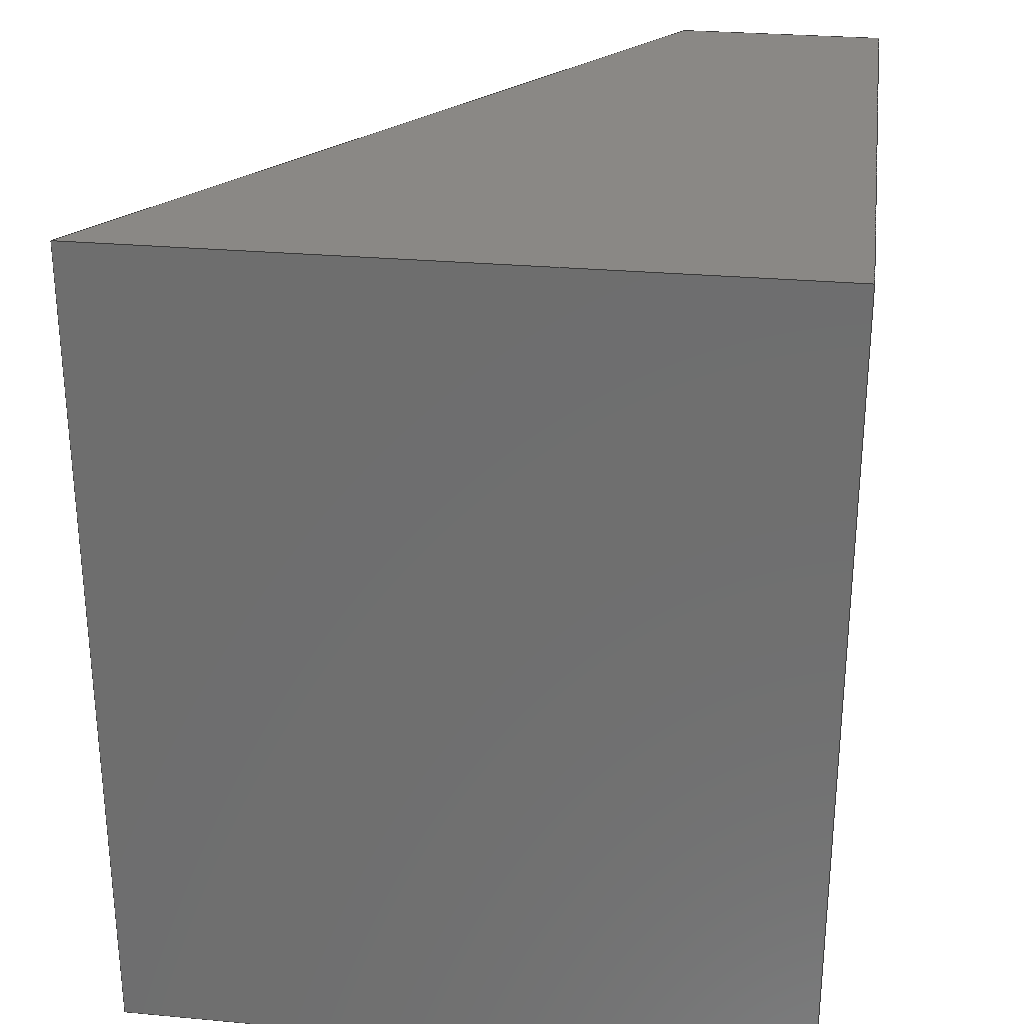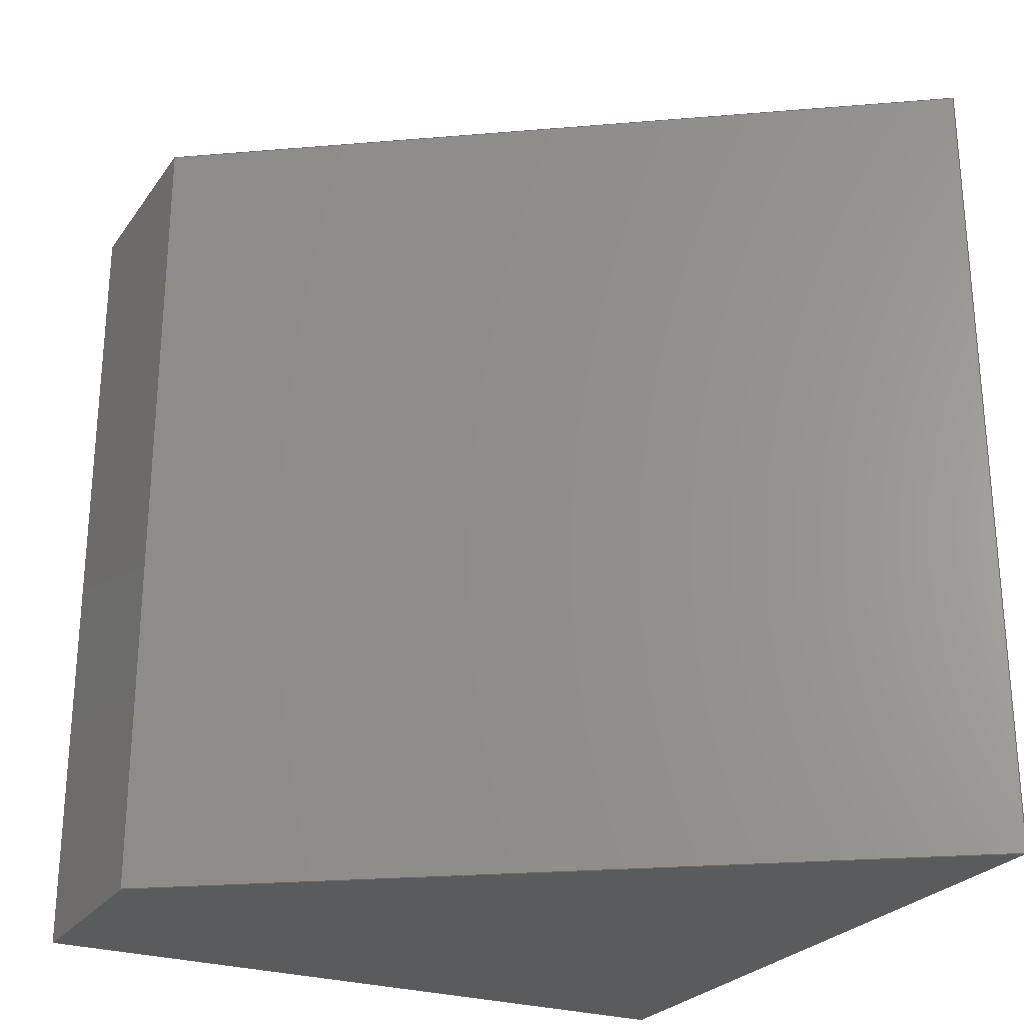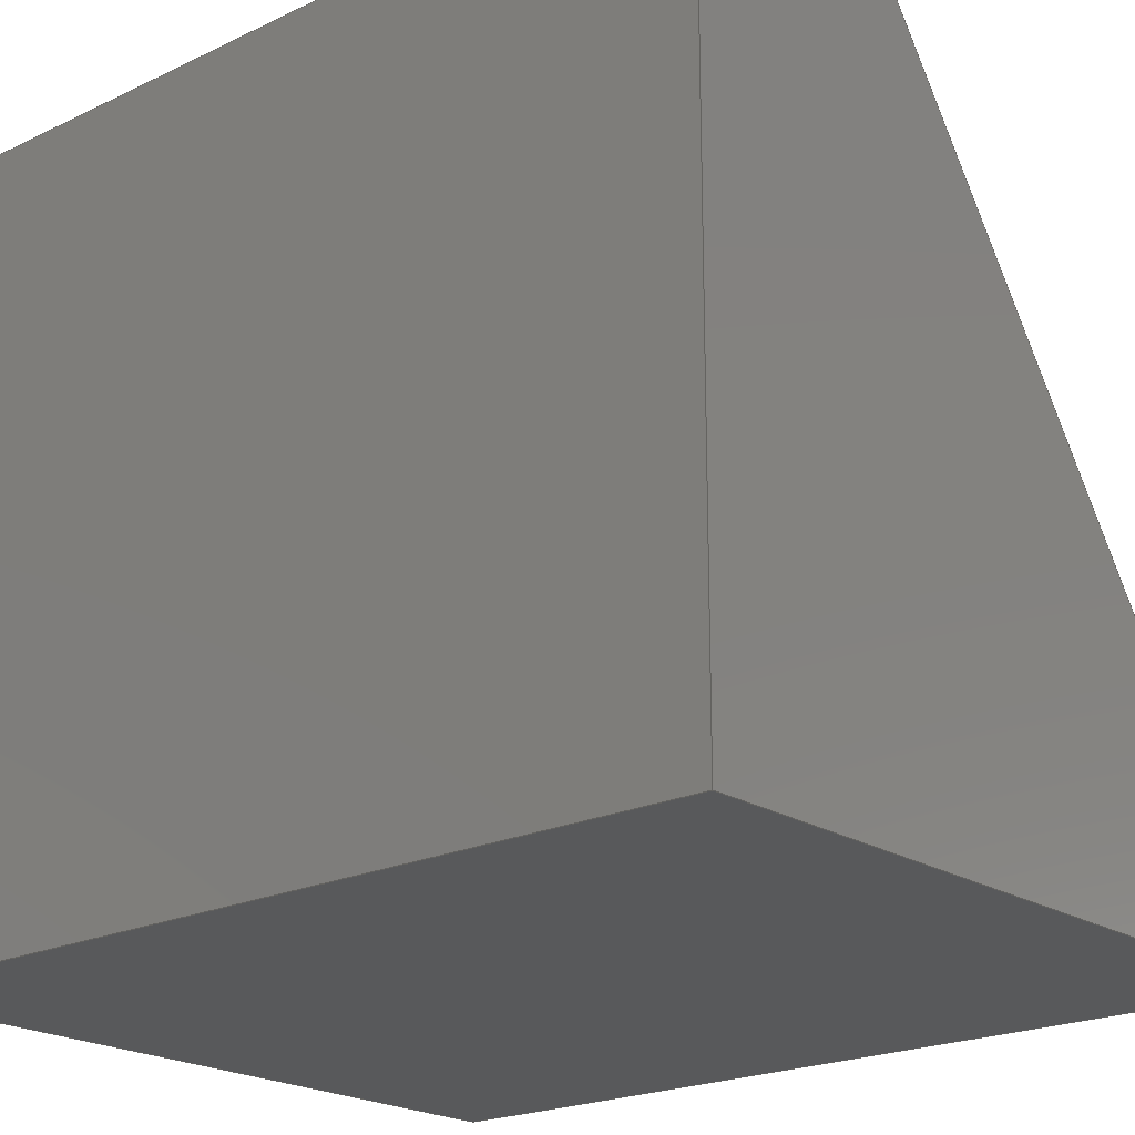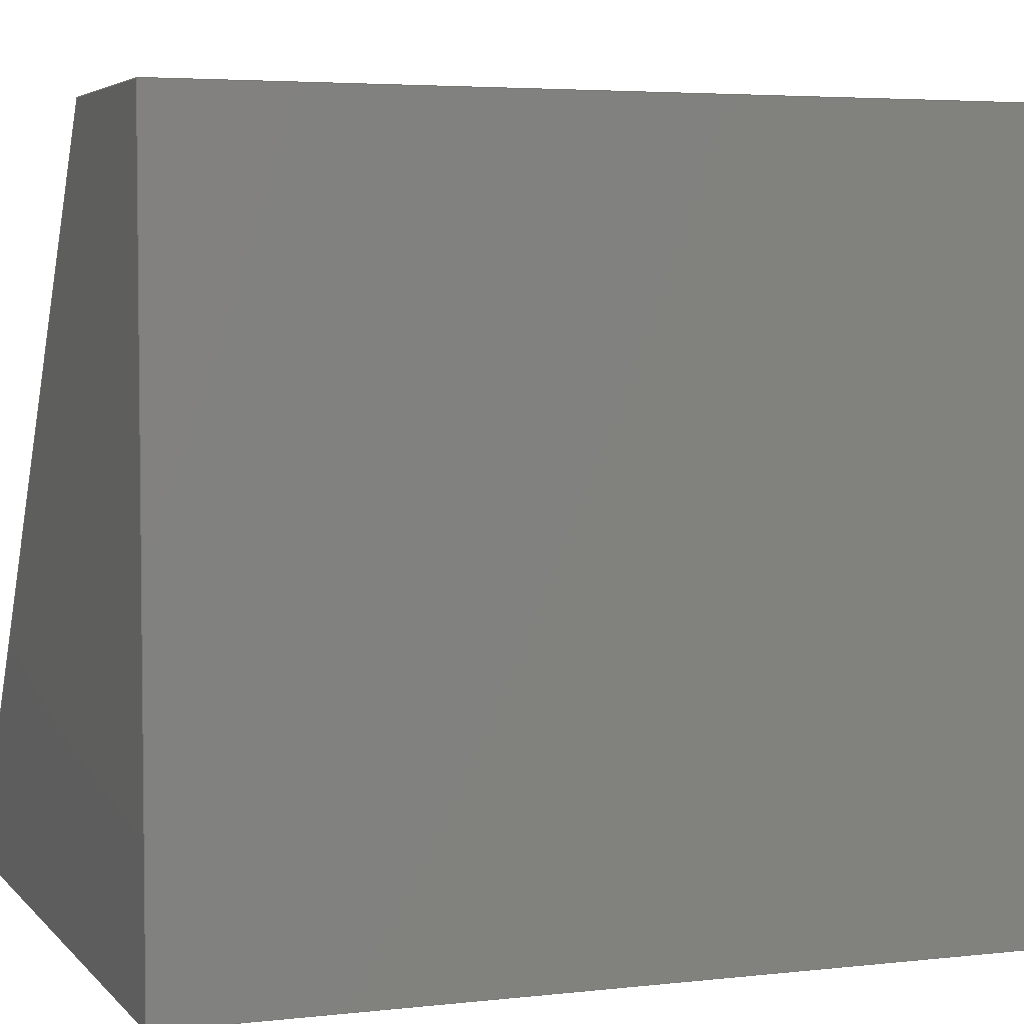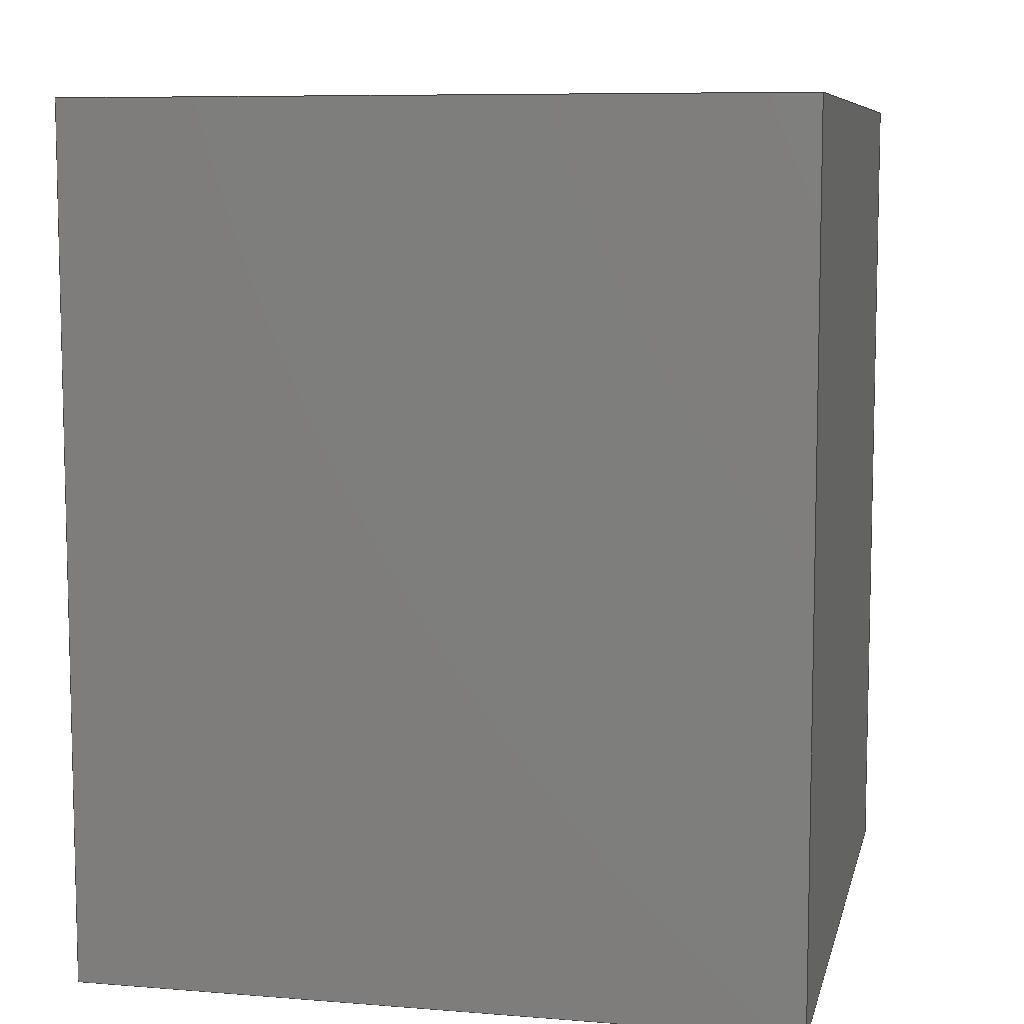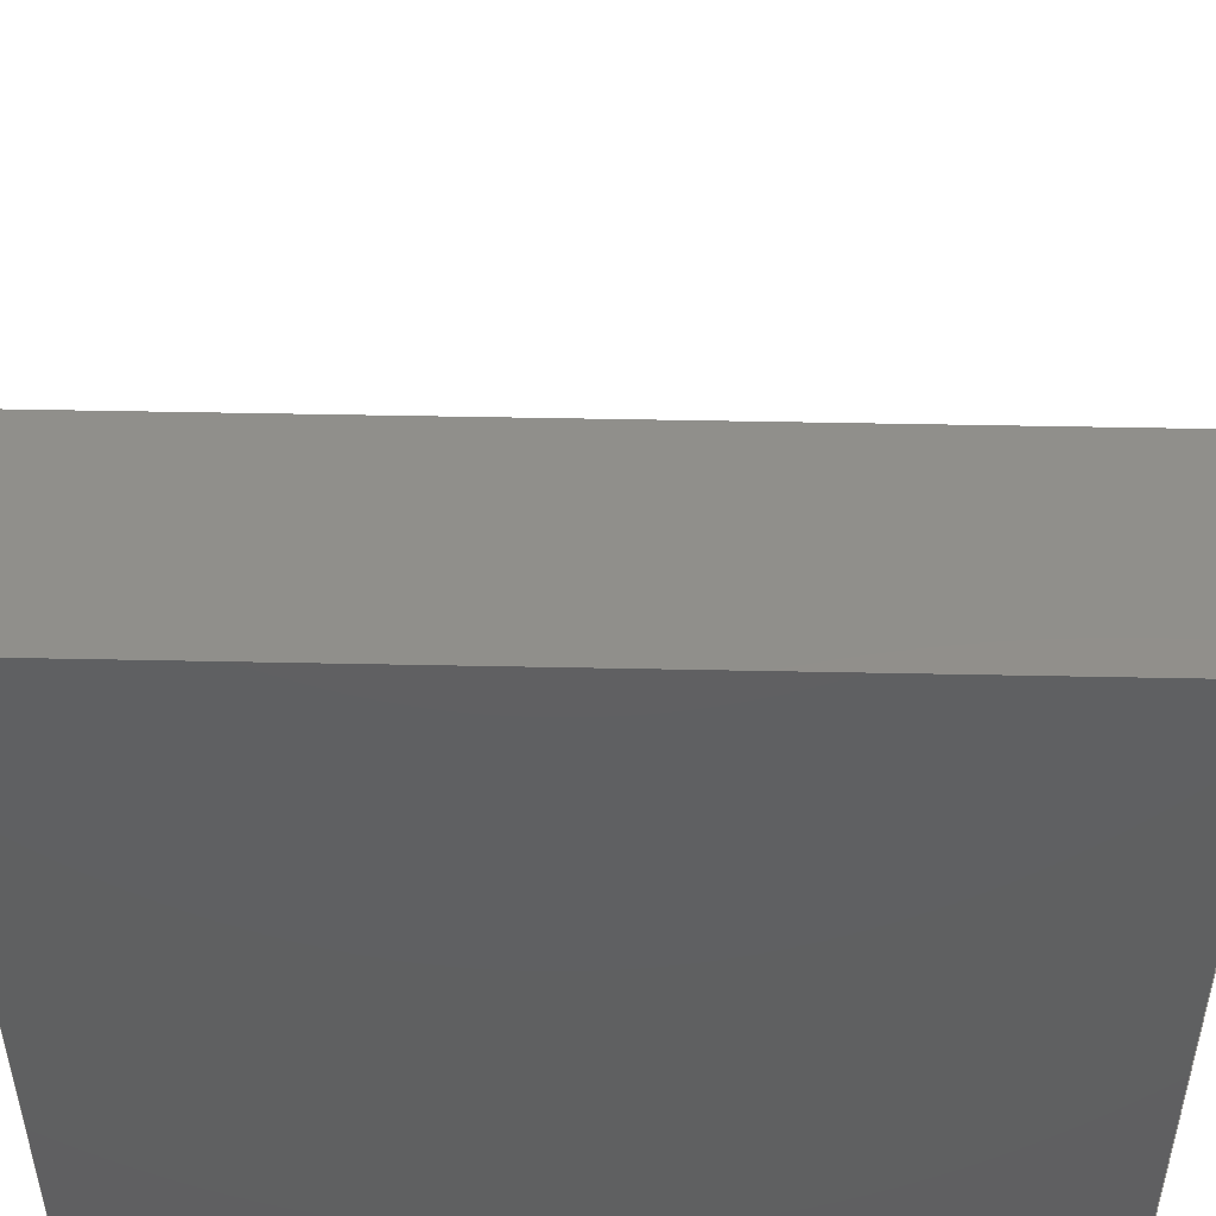
<metadata>
{"format":"step","ext":"step","renderer":"f3d","projection":"perspective","resolution":1024,"background":"white","views":[{"elev":27.8,"azim":-172.0,"up":"+Y"},{"elev":-25.9,"azim":62.5,"up":"+Y"},{"elev":-20.8,"azim":-49.1,"up":"+Z"},{"elev":4.3,"azim":-110.5,"up":"+Z"},{"elev":8.0,"azim":-167.4,"up":"+Y"},{"elev":49.2,"azim":-88.7,"up":"+Z"}]}
</metadata>
<code>
ISO-10303-21;
DATA;
#1 = APPLICATION_PROTOCOL_DEFINITION('international standard',
  'automotive_design',2000,#2);
#2 = APPLICATION_CONTEXT(
  'core data for automotive mechanical design processes');
#3 = SHAPE_DEFINITION_REPRESENTATION(#4,#10);
#4 = PRODUCT_DEFINITION_SHAPE('','',#5);
#5 = PRODUCT_DEFINITION('design','',#6,#9);
#6 = PRODUCT_DEFINITION_FORMATION('','',#7);
#7 = PRODUCT('Cut','Cut','',(#8));
#8 = PRODUCT_CONTEXT('',#2,'mechanical');
#9 = PRODUCT_DEFINITION_CONTEXT('part definition',#2,'design');
#10 = ADVANCED_BREP_SHAPE_REPRESENTATION('',(#11,#15),#165);
#11 = AXIS2_PLACEMENT_3D('',#12,#13,#14);
#12 = CARTESIAN_POINT('',(0,0,0));
#13 = DIRECTION('',(0,0,1));
#14 = DIRECTION('',(1,0,-0));
#15 = MANIFOLD_SOLID_BREP('',#16);
#16 = CLOSED_SHELL('',(#17,#57,#88,#119,#136,#153));
#17 = ADVANCED_FACE('',(#18),#52,.T.);
#18 = FACE_BOUND('',#19,.T.);
#19 = EDGE_LOOP('',(#20,#30,#38,#46));
#20 = ORIENTED_EDGE('',*,*,#21,.T.);
#21 = EDGE_CURVE('',#22,#24,#26,.T.);
#22 = VERTEX_POINT('',#23);
#23 = CARTESIAN_POINT('',(-5,-6,0));
#24 = VERTEX_POINT('',#25);
#25 = CARTESIAN_POINT('',(-5,-6,10));
#26 = LINE('',#27,#28);
#27 = CARTESIAN_POINT('',(-5,-6,0));
#28 = VECTOR('',#29,1);
#29 = DIRECTION('',(0,0,1));
#30 = ORIENTED_EDGE('',*,*,#31,.T.);
#31 = EDGE_CURVE('',#24,#32,#34,.T.);
#32 = VERTEX_POINT('',#33);
#33 = CARTESIAN_POINT('',(-5,6,10));
#34 = LINE('',#35,#36);
#35 = CARTESIAN_POINT('',(-5,-6,10));
#36 = VECTOR('',#37,1);
#37 = DIRECTION('',(0,1,0));
#38 = ORIENTED_EDGE('',*,*,#39,.F.);
#39 = EDGE_CURVE('',#40,#32,#42,.T.);
#40 = VERTEX_POINT('',#41);
#41 = CARTESIAN_POINT('',(-5,6,0));
#42 = LINE('',#43,#44);
#43 = CARTESIAN_POINT('',(-5,6,0));
#44 = VECTOR('',#45,1);
#45 = DIRECTION('',(0,0,1));
#46 = ORIENTED_EDGE('',*,*,#47,.F.);
#47 = EDGE_CURVE('',#22,#40,#48,.T.);
#48 = LINE('',#49,#50);
#49 = CARTESIAN_POINT('',(-5,-6,0));
#50 = VECTOR('',#51,1);
#51 = DIRECTION('',(0,1,0));
#52 = PLANE('',#53);
#53 = AXIS2_PLACEMENT_3D('',#54,#55,#56);
#54 = CARTESIAN_POINT('',(-5,-6,0));
#55 = DIRECTION('',(-1,0,0));
#56 = DIRECTION('',(0,1,0));
#57 = ADVANCED_FACE('',(#58),#83,.T.);
#58 = FACE_BOUND('',#59,.T.);
#59 = EDGE_LOOP('',(#60,#68,#76,#82));
#60 = ORIENTED_EDGE('',*,*,#61,.F.);
#61 = EDGE_CURVE('',#62,#22,#64,.T.);
#62 = VERTEX_POINT('',#63);
#63 = CARTESIAN_POINT('',(5,-6,0));
#64 = LINE('',#65,#66);
#65 = CARTESIAN_POINT('',(5,-6,0));
#66 = VECTOR('',#67,1);
#67 = DIRECTION('',(-1,0,0));
#68 = ORIENTED_EDGE('',*,*,#69,.F.);
#69 = EDGE_CURVE('',#70,#62,#72,.T.);
#70 = VERTEX_POINT('',#71);
#71 = CARTESIAN_POINT('',(-2.002,-6,10));
#72 = LINE('',#73,#74);
#73 = CARTESIAN_POINT('',(5,-6,1.699e-16));
#74 = VECTOR('',#75,1);
#75 = DIRECTION('',(0.5736,0,-0.8192));
#76 = ORIENTED_EDGE('',*,*,#77,.T.);
#77 = EDGE_CURVE('',#70,#24,#78,.T.);
#78 = LINE('',#79,#80);
#79 = CARTESIAN_POINT('',(5,-6,10));
#80 = VECTOR('',#81,1);
#81 = DIRECTION('',(-1,0,0));
#82 = ORIENTED_EDGE('',*,*,#21,.F.);
#83 = PLANE('',#84);
#84 = AXIS2_PLACEMENT_3D('',#85,#86,#87);
#85 = CARTESIAN_POINT('',(5,-6,0));
#86 = DIRECTION('',(0,-1,0));
#87 = DIRECTION('',(-1,0,0));
#88 = ADVANCED_FACE('',(#89),#114,.T.);
#89 = FACE_BOUND('',#90,.T.);
#90 = EDGE_LOOP('',(#91,#99,#100,#108));
#91 = ORIENTED_EDGE('',*,*,#92,.F.);
#92 = EDGE_CURVE('',#40,#93,#95,.T.);
#93 = VERTEX_POINT('',#94);
#94 = CARTESIAN_POINT('',(5,6,0));
#95 = LINE('',#96,#97);
#96 = CARTESIAN_POINT('',(-5,6,0));
#97 = VECTOR('',#98,1);
#98 = DIRECTION('',(1,0,0));
#99 = ORIENTED_EDGE('',*,*,#39,.T.);
#100 = ORIENTED_EDGE('',*,*,#101,.T.);
#101 = EDGE_CURVE('',#32,#102,#104,.T.);
#102 = VERTEX_POINT('',#103);
#103 = CARTESIAN_POINT('',(-2.002,6,10));
#104 = LINE('',#105,#106);
#105 = CARTESIAN_POINT('',(-5,6,10));
#106 = VECTOR('',#107,1);
#107 = DIRECTION('',(1,0,0));
#108 = ORIENTED_EDGE('',*,*,#109,.F.);
#109 = EDGE_CURVE('',#93,#102,#110,.T.);
#110 = LINE('',#111,#112);
#111 = CARTESIAN_POINT('',(3.355,6,2.349));
#112 = VECTOR('',#113,1);
#113 = DIRECTION('',(-0.5736,0,0.8192));
#114 = PLANE('',#115);
#115 = AXIS2_PLACEMENT_3D('',#116,#117,#118);
#116 = CARTESIAN_POINT('',(-5,6,0));
#117 = DIRECTION('',(0,1,0));
#118 = DIRECTION('',(1,0,0));
#119 = ADVANCED_FACE('',(#120),#131,.F.);
#120 = FACE_BOUND('',#121,.T.);
#121 = EDGE_LOOP('',(#122,#123,#124,#130));
#122 = ORIENTED_EDGE('',*,*,#47,.T.);
#123 = ORIENTED_EDGE('',*,*,#92,.T.);
#124 = ORIENTED_EDGE('',*,*,#125,.T.);
#125 = EDGE_CURVE('',#93,#62,#126,.T.);
#126 = LINE('',#127,#128);
#127 = CARTESIAN_POINT('',(5,6,0));
#128 = VECTOR('',#129,1);
#129 = DIRECTION('',(0,-1,0));
#130 = ORIENTED_EDGE('',*,*,#61,.T.);
#131 = PLANE('',#132);
#132 = AXIS2_PLACEMENT_3D('',#133,#134,#135);
#133 = CARTESIAN_POINT('',(0,0,0));
#134 = DIRECTION('',(0,0,1));
#135 = DIRECTION('',(1,0,0));
#136 = ADVANCED_FACE('',(#137),#148,.T.);
#137 = FACE_BOUND('',#138,.T.);
#138 = EDGE_LOOP('',(#139,#140,#141,#147));
#139 = ORIENTED_EDGE('',*,*,#31,.F.);
#140 = ORIENTED_EDGE('',*,*,#77,.F.);
#141 = ORIENTED_EDGE('',*,*,#142,.F.);
#142 = EDGE_CURVE('',#102,#70,#143,.T.);
#143 = LINE('',#144,#145);
#144 = CARTESIAN_POINT('',(-2.002,3.75,10));
#145 = VECTOR('',#146,1);
#146 = DIRECTION('',(1.555e-16,-1,0));
#147 = ORIENTED_EDGE('',*,*,#101,.F.);
#148 = PLANE('',#149);
#149 = AXIS2_PLACEMENT_3D('',#150,#151,#152);
#150 = CARTESIAN_POINT('',(0,0,10));
#151 = DIRECTION('',(0,0,1));
#152 = DIRECTION('',(1,0,0));
#153 = ADVANCED_FACE('',(#154),#160,.F.);
#154 = FACE_BOUND('',#155,.F.);
#155 = EDGE_LOOP('',(#156,#157,#158,#159));
#156 = ORIENTED_EDGE('',*,*,#109,.F.);
#157 = ORIENTED_EDGE('',*,*,#125,.T.);
#158 = ORIENTED_EDGE('',*,*,#69,.F.);
#159 = ORIENTED_EDGE('',*,*,#142,.F.);
#160 = PLANE('',#161);
#161 = AXIS2_PLACEMENT_3D('',#162,#163,#164);
#162 = CARTESIAN_POINT('',(5,7.5,-1.665e-15));
#163 = DIRECTION('',(-0.8192,-1.274e-16,-0.5736
    ));
#164 = DIRECTION('',(-0.5736,1.819e-16,0.8192)
  );
#165 = ( GEOMETRIC_REPRESENTATION_CONTEXT(3) 
GLOBAL_UNCERTAINTY_ASSIGNED_CONTEXT((#169)) GLOBAL_UNIT_ASSIGNED_CONTEXT
((#166,#167,#168)) REPRESENTATION_CONTEXT('Context #1',
  '3D Context with UNIT and UNCERTAINTY') );
#166 = ( LENGTH_UNIT() NAMED_UNIT(*) SI_UNIT(.MILLI.,.METRE.) );
#167 = ( NAMED_UNIT(*) PLANE_ANGLE_UNIT() SI_UNIT($,.RADIAN.) );
#168 = ( NAMED_UNIT(*) SI_UNIT($,.STERADIAN.) SOLID_ANGLE_UNIT() );
#169 = UNCERTAINTY_MEASURE_WITH_UNIT(LENGTH_MEASURE(1e-07),#166,
  'distance_accuracy_value','confusion accuracy');
#170 = PRODUCT_RELATED_PRODUCT_CATEGORY('part',$,(#7));
#171 = MECHANICAL_DESIGN_GEOMETRIC_PRESENTATION_REPRESENTATION('',(#172)
  ,#165);
#172 = STYLED_ITEM('color',(#173),#15);
#173 = PRESENTATION_STYLE_ASSIGNMENT((#174,#180));
#174 = SURFACE_STYLE_USAGE(.BOTH.,#175);
#175 = SURFACE_SIDE_STYLE('',(#176));
#176 = SURFACE_STYLE_FILL_AREA(#177);
#177 = FILL_AREA_STYLE('',(#178));
#178 = FILL_AREA_STYLE_COLOUR('',#179);
#179 = COLOUR_RGB('',0.8,0.8,0.8);
#180 = CURVE_STYLE('',#181,POSITIVE_LENGTH_MEASURE(0.1),#182);
#181 = DRAUGHTING_PRE_DEFINED_CURVE_FONT('continuous');
#182 = COLOUR_RGB('',0.09804,0.09804,
  0.09804);
ENDSEC;
END-ISO-10303-21;

</code>
